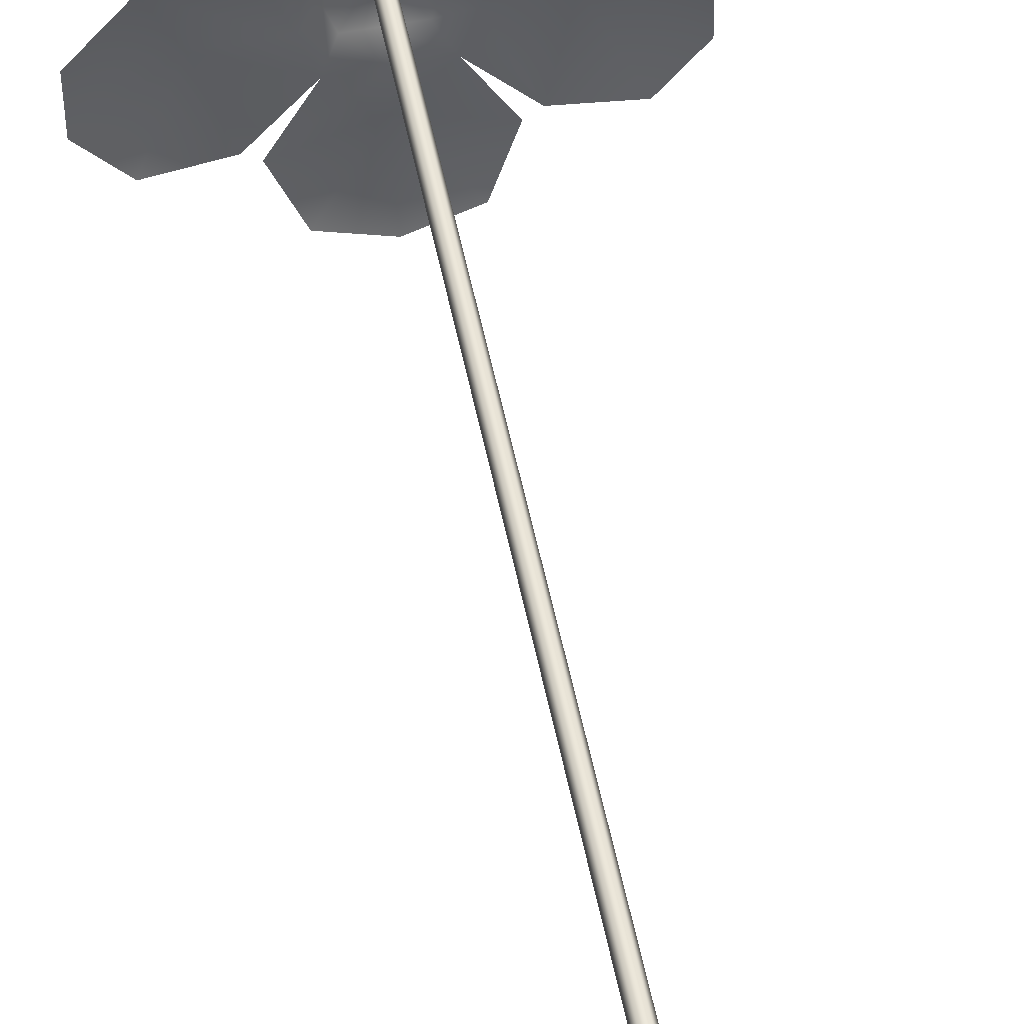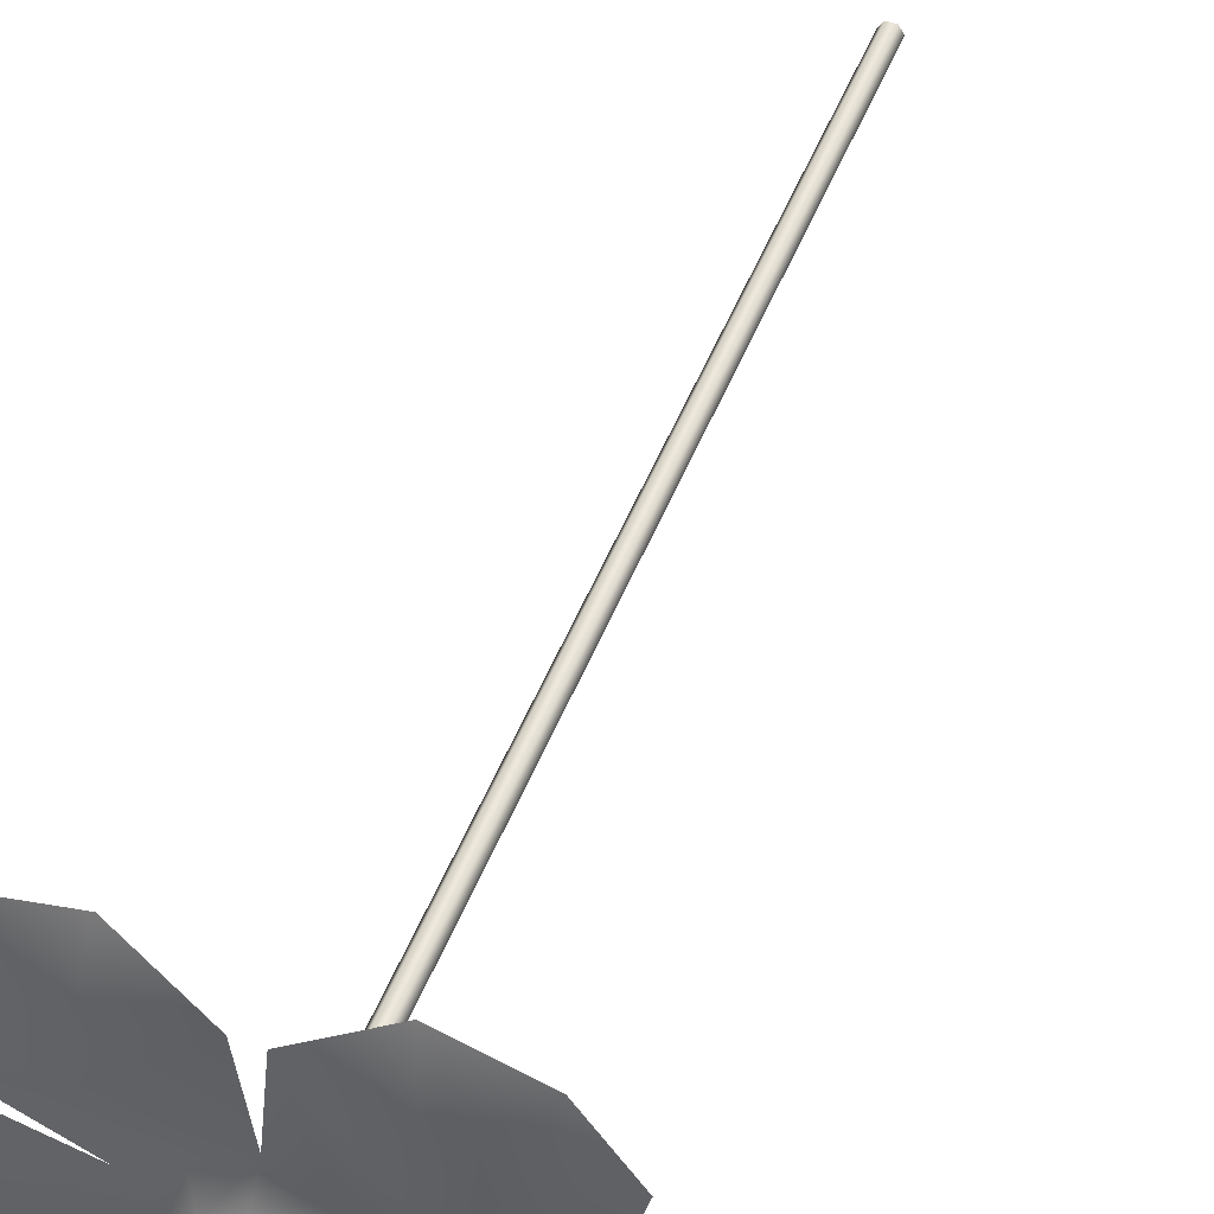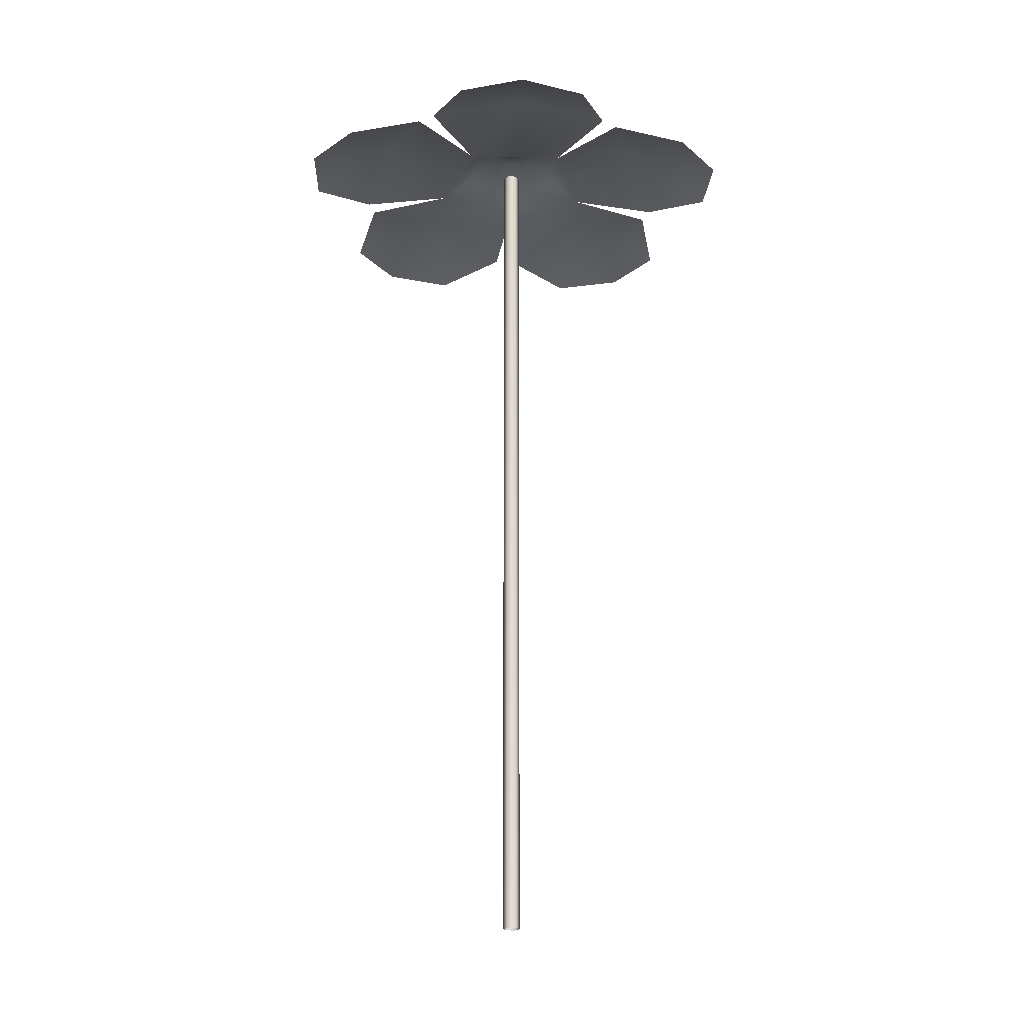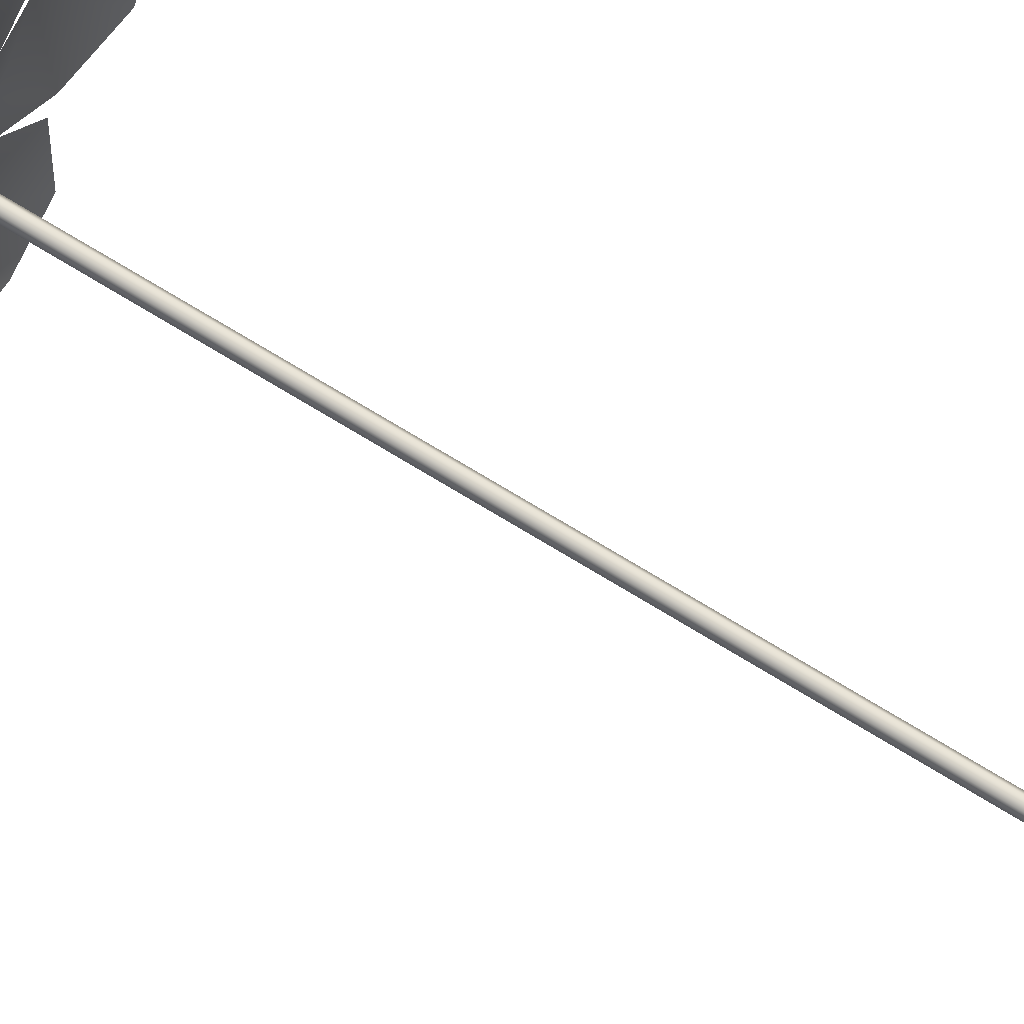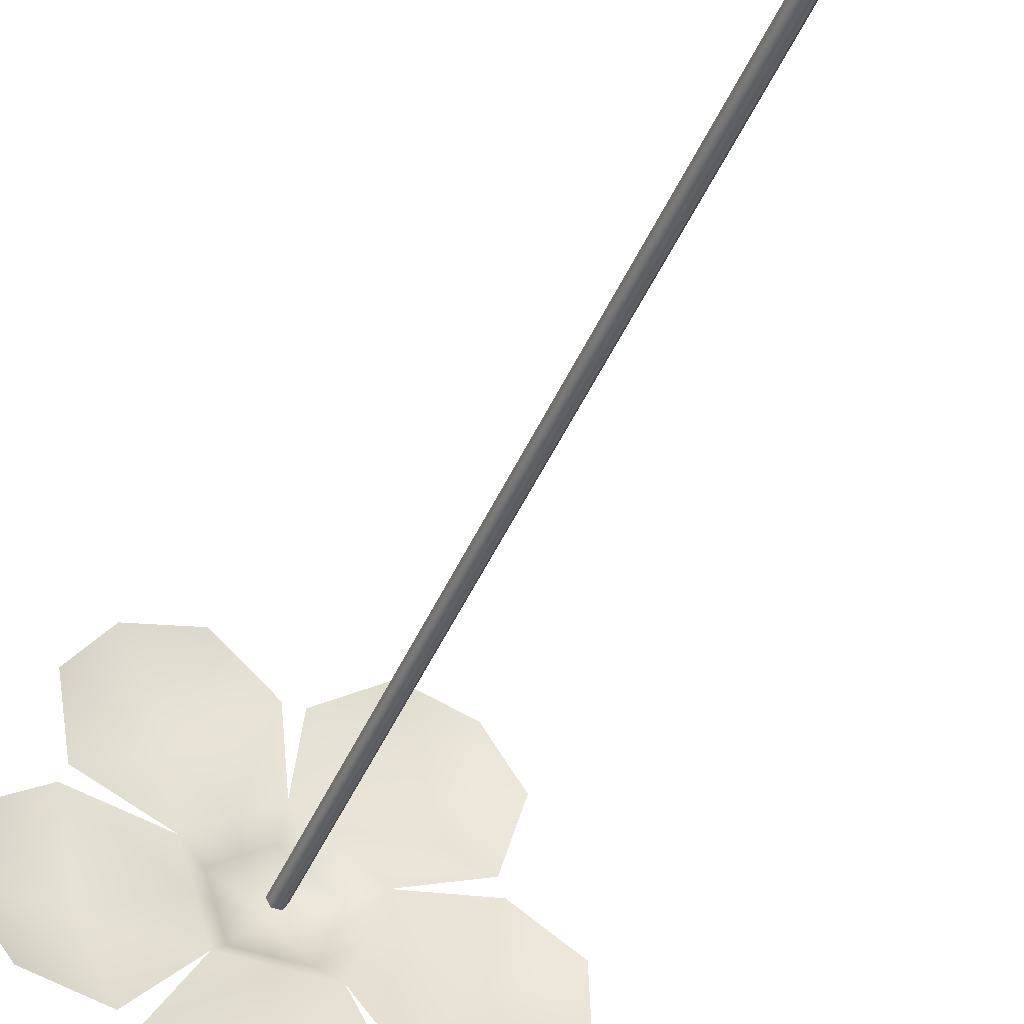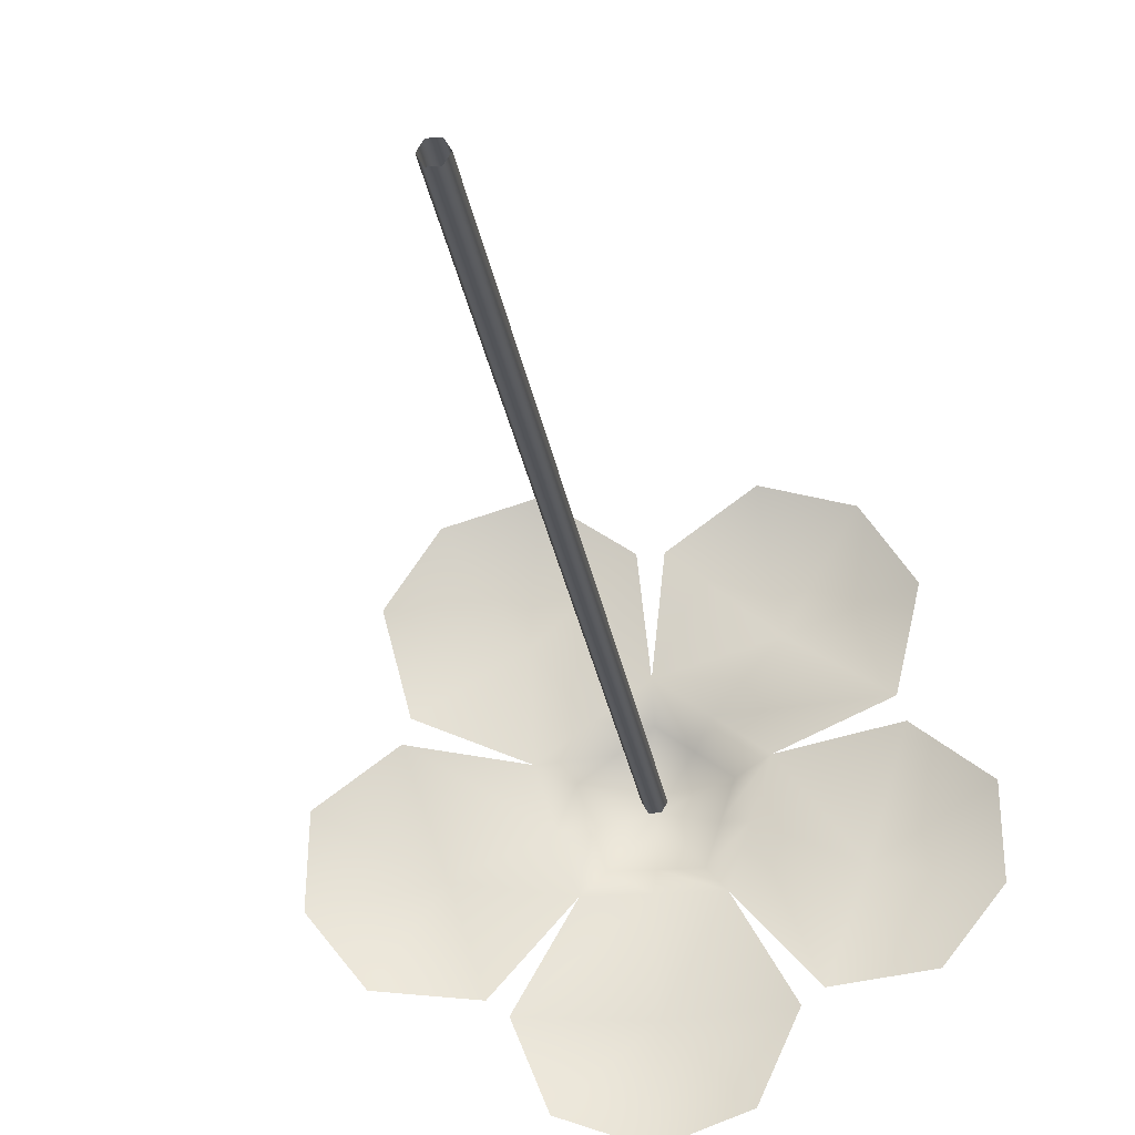
<metadata>
{"format":"obj","ext":"obj","renderer":"f3d","projection":"perspective","resolution":1024,"background":"white","views":[{"elev":56.1,"azim":-11.7,"up":"+Z"},{"elev":51.1,"azim":-158.5,"up":"+Z"},{"elev":-22.4,"azim":177.0,"up":"+Y"},{"elev":79.2,"azim":-59.3,"up":"+Z"},{"elev":-45.1,"azim":-22.5,"up":"+Z"},{"elev":-23.1,"azim":7.7,"up":"+Z"}]}
</metadata>
<code>
g mesh_red_flower
v 0.0127 0 -5.552e-10
v 0.00635 0 -0.011
v -0.00635 0 -0.011
v -0.0127 0 1.666e-09
v -0.00635 0 0.011
v 0.00635 0 0.011
v 0.0127 1.313 0
v 0.00635 1.313 -0.011
v -0.00635 1.313 -0.011
v -0.0127 1.313 0
v -0.00635 1.313 0.011
v 0.00635 1.313 0.011
v 0.0127 0.6563 0
v 0.00635 0.6563 -0.011
v -0.00635 0.6563 -0.011
v -0.0127 0.6563 0
v -0.00635 0.6563 0.011
v 0.00635 0.6563 0.011
v 0.0127 0.9844 0
v 0.00635 0.9844 -0.011
v -0.00635 0.9844 -0.011
v -0.0127 0.9844 0
v -0.00635 0.9844 0.011
v 0.00635 0.9844 0.011
v 0.00635 0.3281 -0.011
v -0.00635 0.3281 -0.011
v -0.0127 0.3281 0
v -0.00635 0.3281 0.011
v 0.00635 0.3281 0.011
v 0.0127 0.3281 0
v 8.568e-08 1.295 0.1238
v -0.05898 1.295 0.08118
v -0.03932 1.321 0.05412
v 5.96e-08 1.321 0.08242
v -0.2685 1.274 0.2031
v -0.1102 1.274 0.3181
v -0.2417 1.295 0.09357
v -0.01429 1.295 0.2588
v -0.2103 1.274 0.2894
v -0.128 1.33 0.1762
v -0.07276 1.295 -0.1001
v -0.1177 1.295 0.03825
v -0.09543 1.295 -0.03101
v -0.04844 1.321 -0.06668
v -0.06362 1.321 -0.02067
v -0.07838 1.321 0.02547
v -0.2761 1.274 -0.1926
v -0.3366 1.274 -0.006479
v -0.1637 1.295 -0.201
v -0.2506 1.295 0.06639
v -0.3402 1.274 -0.1105
v -0.2071 1.33 -0.0673
v 0.07276 1.295 -0.1001
v -2.235e-08 1.295 -0.1003
v 0.04844 1.321 -0.06668
v -1.118e-08 1.321 -0.0669
v 0.09784 1.274 -0.3221
v -0.09784 1.274 -0.3221
v 0.1406 1.295 -0.2178
v -0.1406 1.295 -0.2178
v -0 1.274 -0.3577
v -3.725e-08 1.33 -0.2178
v 0.09543 1.295 -0.03101
v 0.06362 1.321 -0.02067
v -5.347e-16 1.343 0
v 0.3366 1.274 -0.00648
v 0.2761 1.274 -0.1926
v 0.2506 1.295 0.06639
v 0.1637 1.295 -0.201
v 0.3402 1.274 -0.1105
v 0.2071 1.33 -0.0673
v 0.1177 1.295 0.03825
v 0.05898 1.295 0.08118
v 0.03932 1.321 0.05412
v 0.07838 1.321 0.02547
v 0.1102 1.274 0.3181
v 0.2685 1.274 0.2031
v 0.01429 1.295 0.2588
v 0.2417 1.295 0.09357
v 0.2103 1.274 0.2894
v 0.128 1.33 0.1762
v 0.00635 0 -0.011
v 0.00635 0.3281 -0.011
v 0.00635 0.6563 -0.011
v 0.00635 0.9844 -0.011
v 0.00635 1.313 -0.011
v -0.05898 1.295 0.08118
v 8.568e-08 1.295 0.1238
v -0.1177 1.295 0.03825
v -0.09543 1.295 -0.03101
v -0.1177 1.295 0.03825
v -0.07276 1.295 -0.1001
v -2.235e-08 1.295 -0.1003
v -0.07276 1.295 -0.1001
v 0.07276 1.295 -0.1001
v 0.09543 1.295 -0.03101
v 0.07276 1.295 -0.1001
v 0.1177 1.295 0.03825
v 0.05898 1.295 0.08118
v 0.1177 1.295 0.03825
v 8.568e-08 1.295 0.1238
g mesh_red_flower_0
f 30 1 2
f 25 30 2
f 83 82 3
f 26 83 3
f 26 3 4
f 27 26 4
f 27 4 5
f 28 27 5
f 28 5 6
f 29 28 6
f 29 6 1
f 30 29 1
f 13 14 20
f 19 13 20
f 84 15 21
f 85 84 21
f 15 16 22
f 21 15 22
f 16 17 23
f 22 16 23
f 17 18 24
f 23 17 24
f 18 13 19
f 24 18 19
f 19 20 8
f 7 19 8
f 85 21 9
f 86 85 9
f 21 22 10
f 9 21 10
f 22 23 11
f 10 22 11
f 23 24 12
f 11 23 12
f 24 19 7
f 12 24 7
f 30 25 14
f 13 30 14
f 83 26 15
f 84 83 15
f 26 27 16
f 15 26 16
f 27 28 17
f 16 27 17
f 28 29 18
f 17 28 18
f 29 30 13
f 18 29 13
f 33 46 42
f 32 33 42
f 34 33 32
f 31 34 32
f 33 65 46
f 34 65 33
f 38 88 87
f 40 38 87
f 40 37 35
f 39 40 35
f 40 87 89
f 37 40 89
f 40 39 36
f 38 40 36
f 45 44 41
f 43 45 41
f 46 45 43
f 42 46 43
f 45 65 44
f 46 65 45
f 50 91 90
f 52 50 90
f 52 49 47
f 51 52 47
f 52 90 92
f 49 52 92
f 52 51 48
f 50 52 48
f 56 55 53
f 54 56 53
f 44 56 54
f 41 44 54
f 56 65 55
f 44 65 56
f 60 94 93
f 62 60 93
f 62 59 57
f 61 62 57
f 62 93 95
f 59 62 95
f 62 61 58
f 60 62 58
f 64 75 72
f 63 64 72
f 55 64 63
f 53 55 63
f 64 65 75
f 55 65 64
f 69 97 96
f 71 69 96
f 71 68 66
f 70 71 66
f 71 96 98
f 68 71 98
f 71 70 67
f 69 71 67
f 74 34 31
f 73 74 31
f 75 74 73
f 72 75 73
f 74 65 34
f 75 65 74
f 79 100 99
f 81 79 99
f 81 78 76
f 80 81 76
f 81 99 101
f 78 81 101
f 81 80 77
f 79 81 77

</code>
